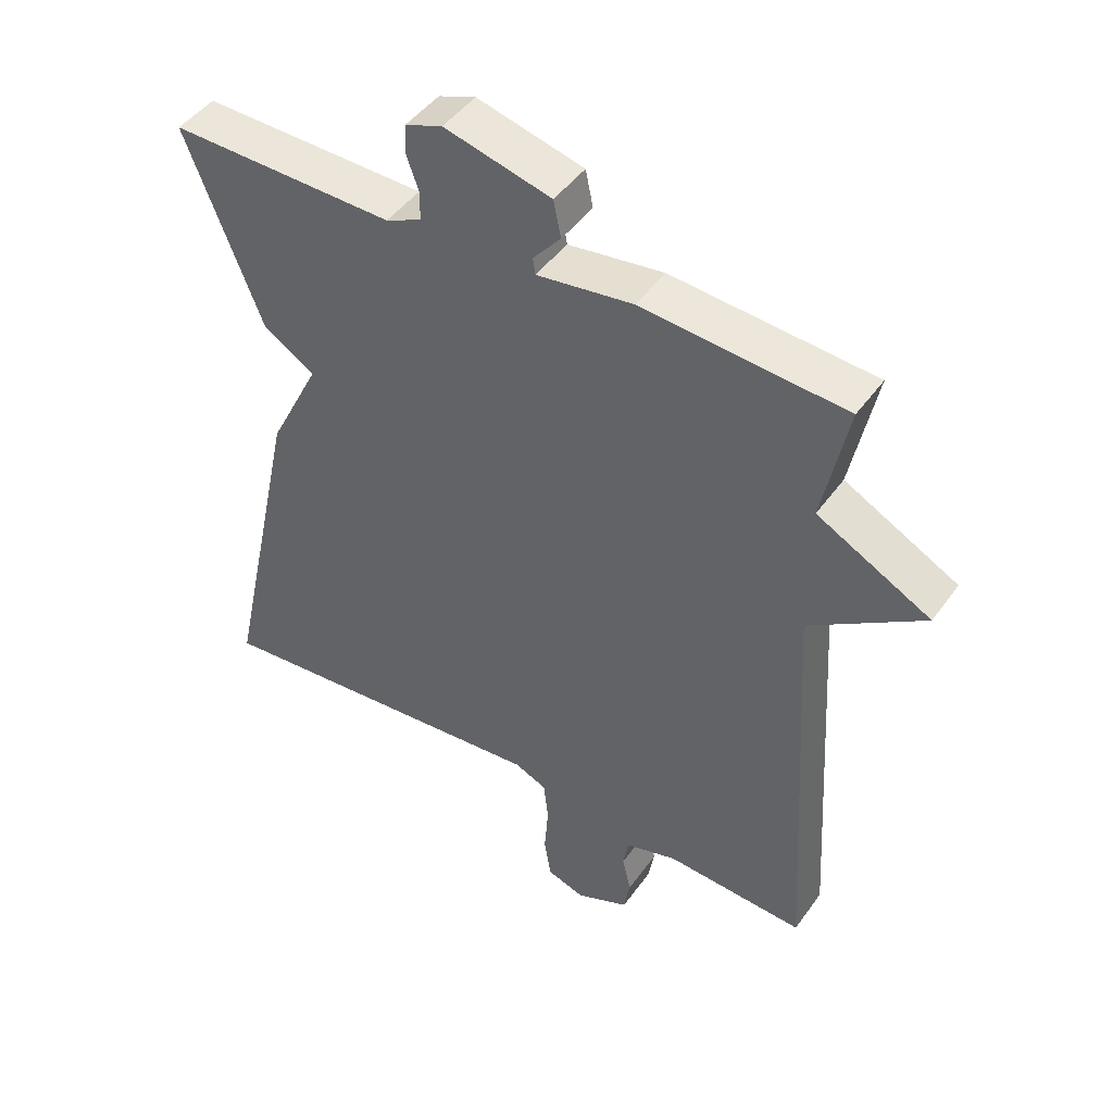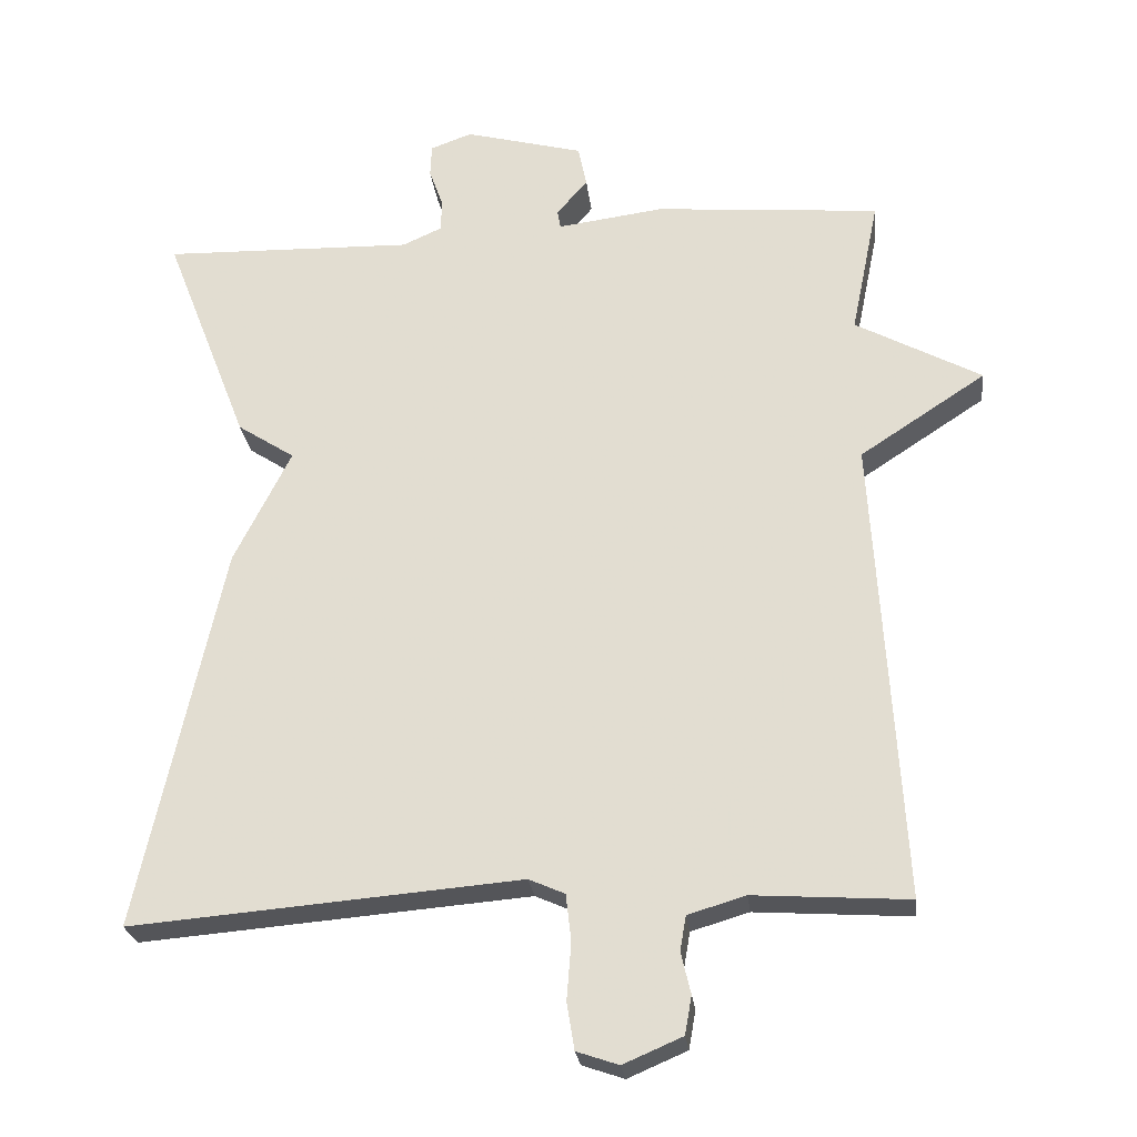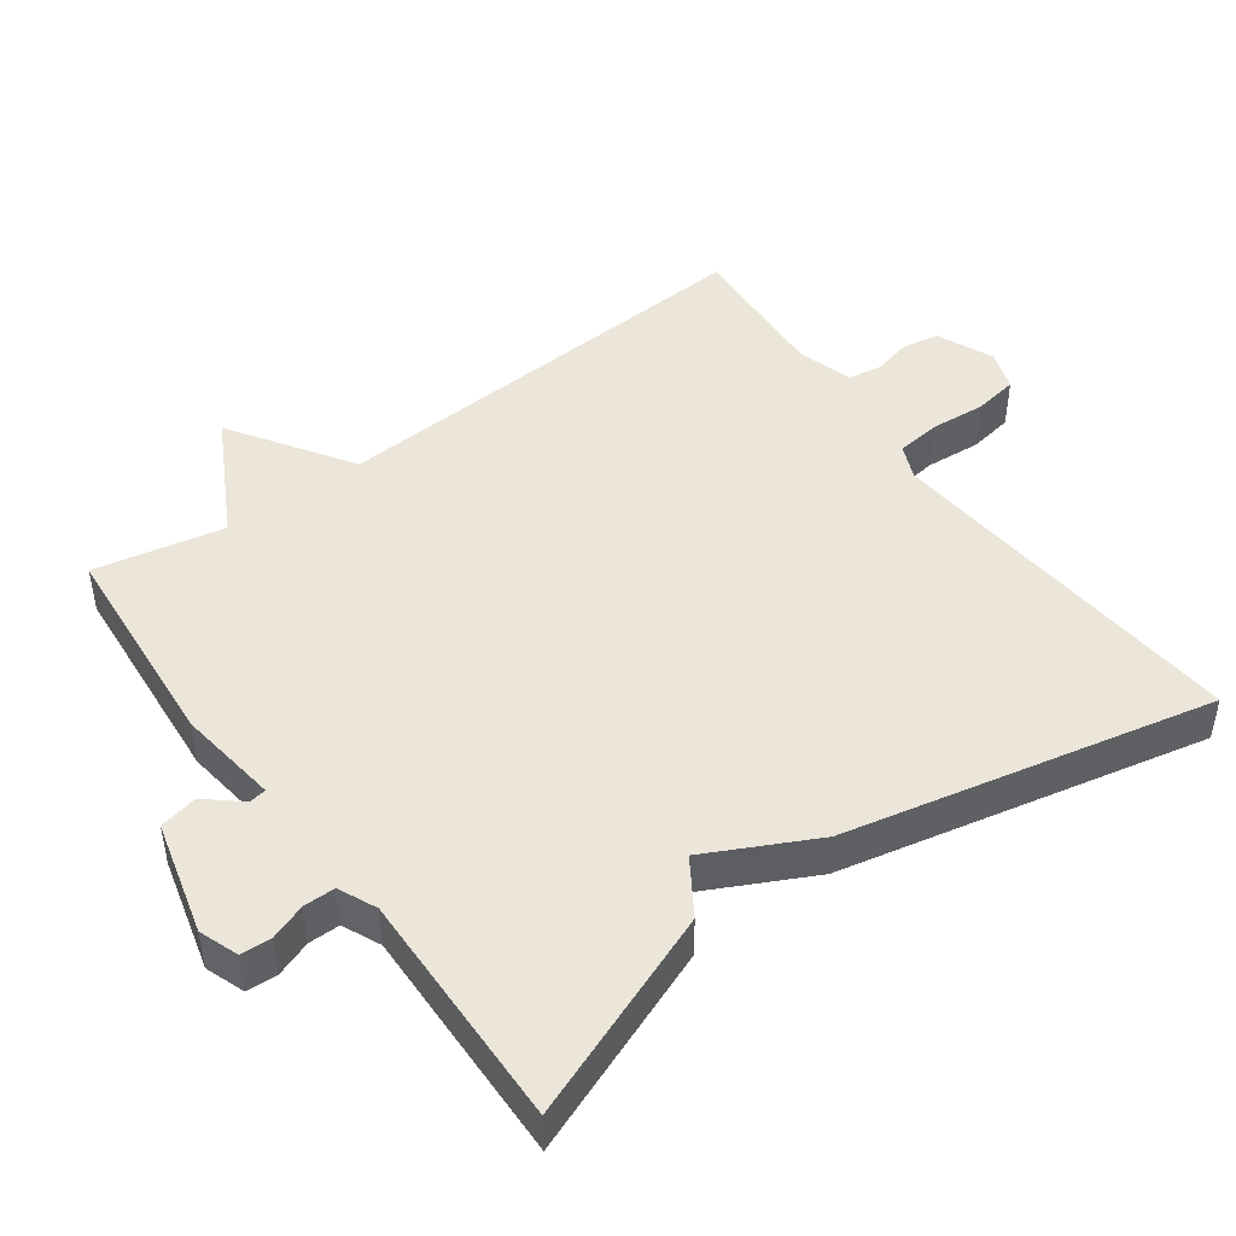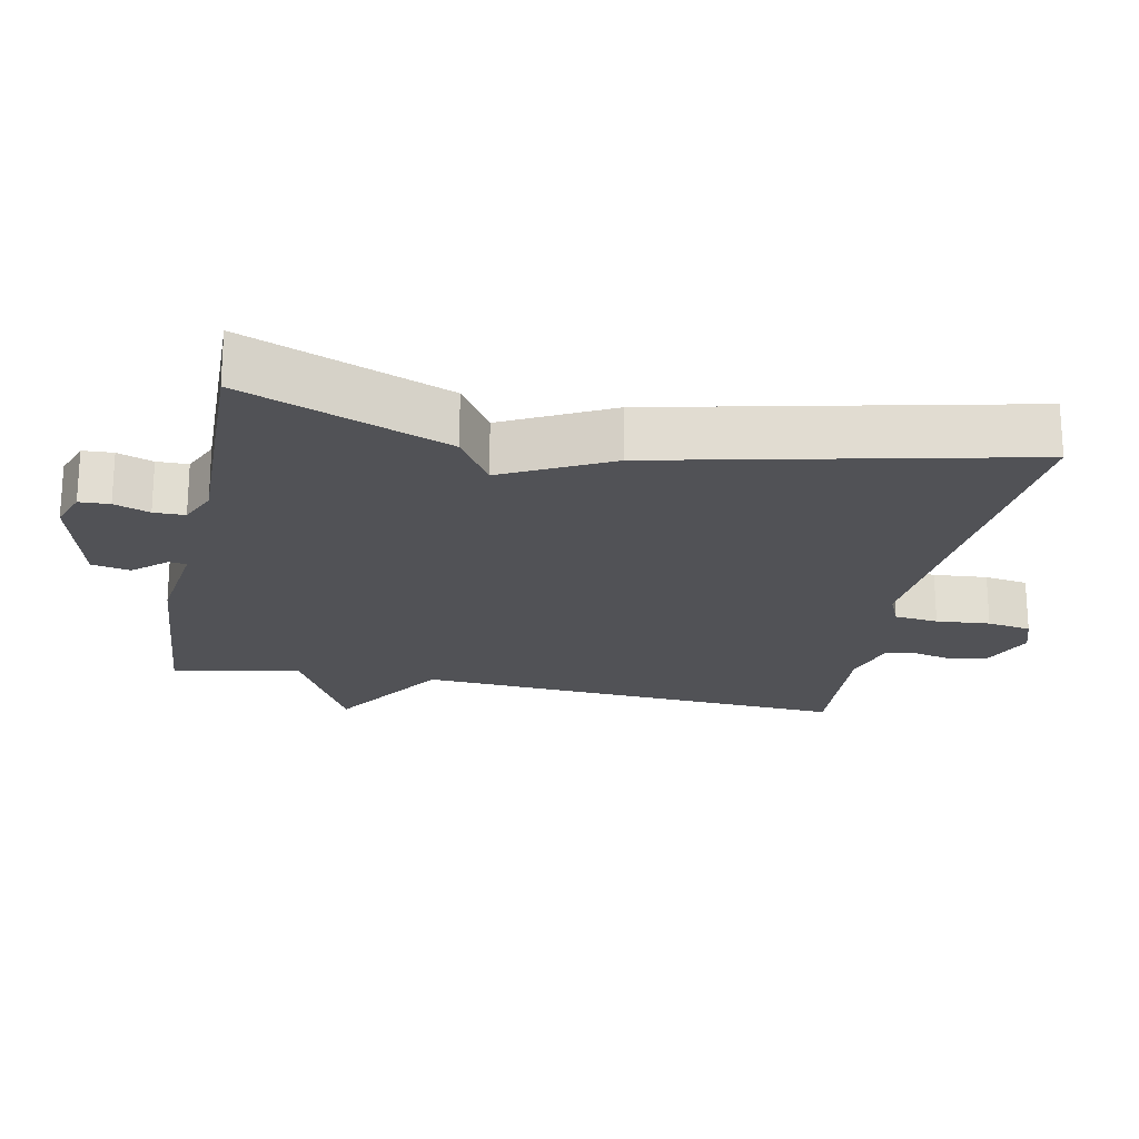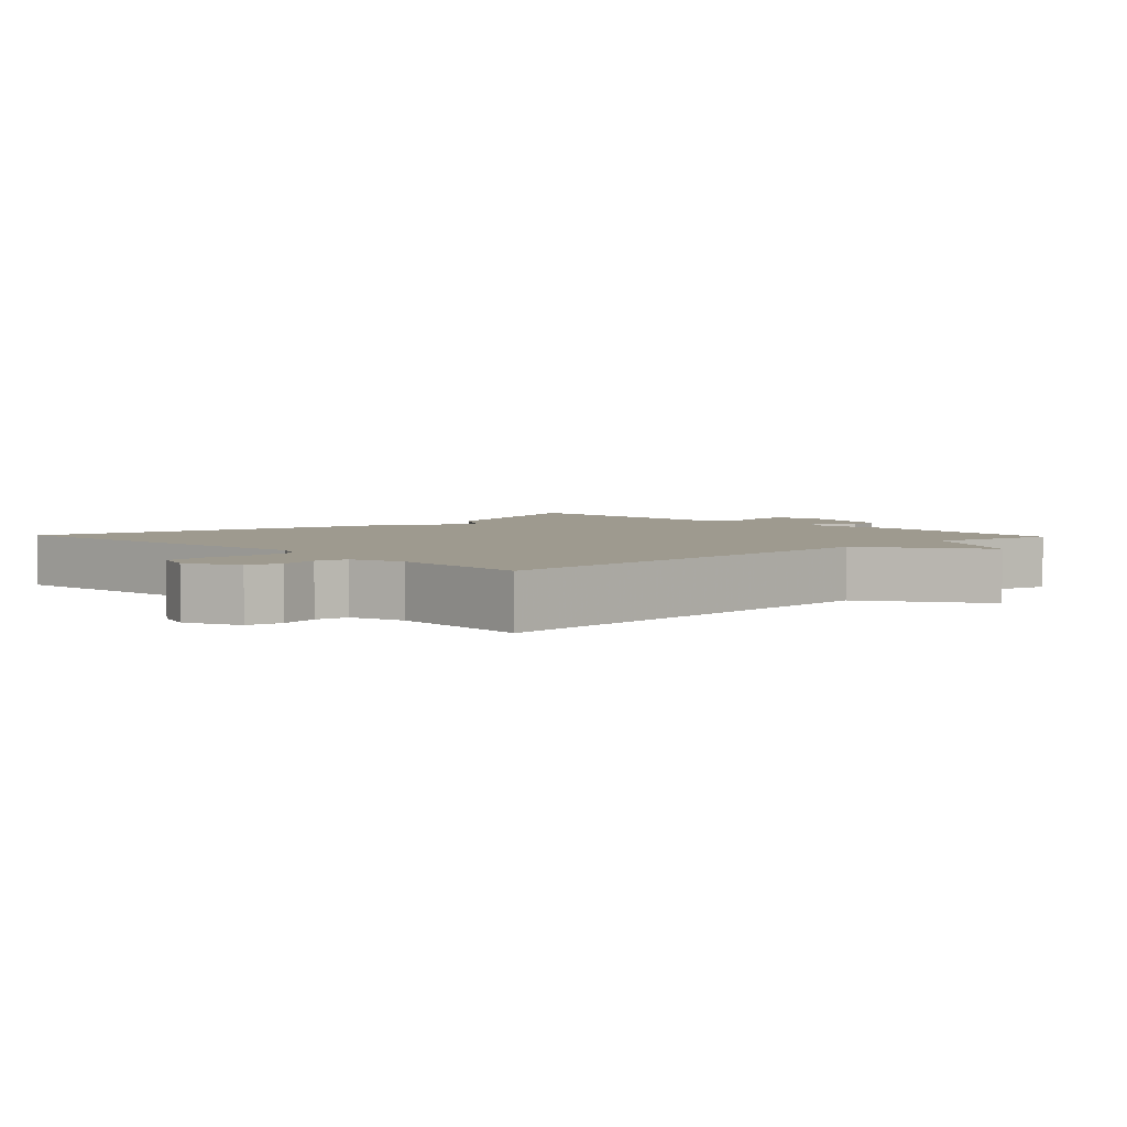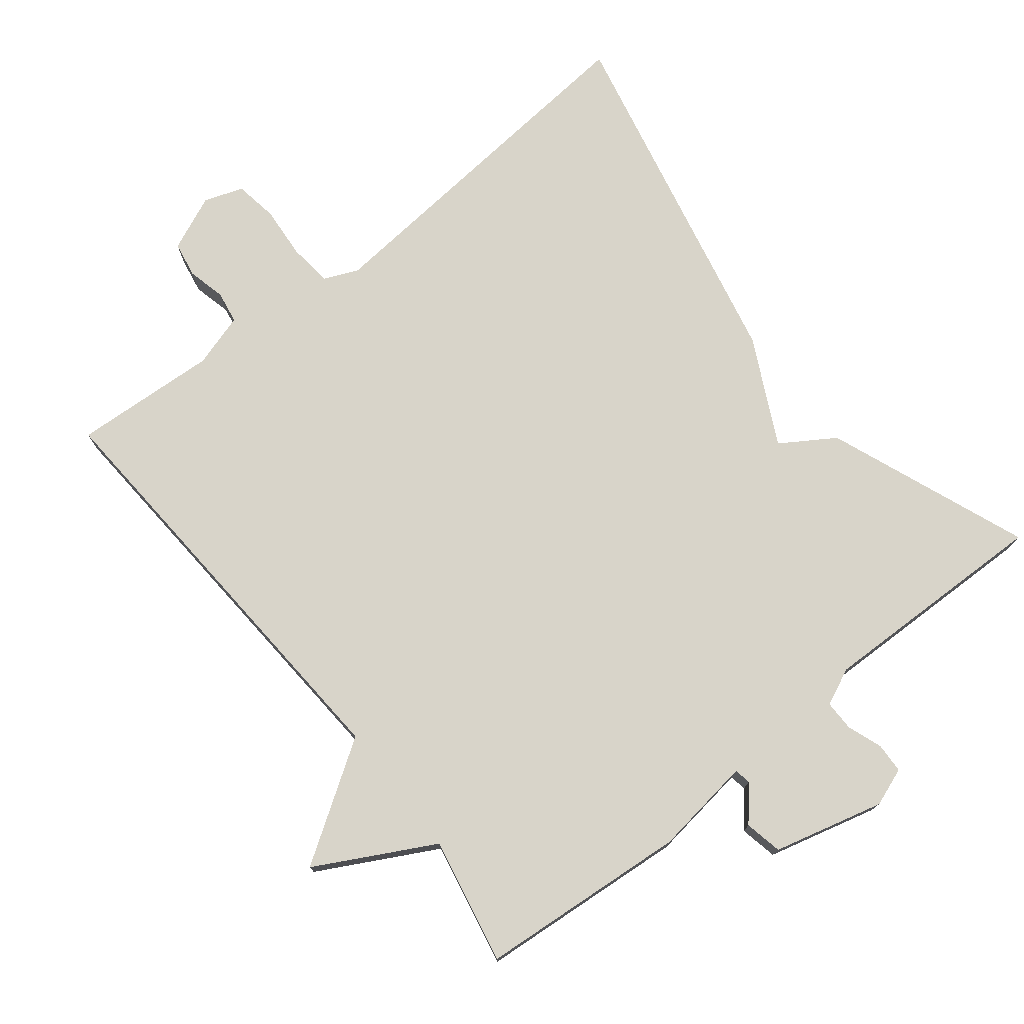
<metadata>
{"format":"obj","ext":"obj","renderer":"f3d","projection":"perspective","resolution":1024,"background":"white","views":[{"elev":45.9,"azim":-146.6,"up":"+Z"},{"elev":-25.0,"azim":-173.5,"up":"+Z"},{"elev":46.7,"azim":53.9,"up":"+Y"},{"elev":-21.3,"azim":78.7,"up":"+Y"},{"elev":3.8,"azim":-133.5,"up":"+Y"},{"elev":75.5,"azim":-38.5,"up":"+Y"}]}
</metadata>
<code>
v -0.5 0.07 0.5
v -0.2 0.07 0.525
v -0.058 0.07 0.506
v -0.054 0.07 0.53
v -0.095 0.07 0.578
v -0.084 0.07 0.632
v 0.074 0.07 0.673
v 0.129 0.07 0.653
v 0.131 0.07 0.61
v 0.113 0.07 0.56
v 0.113 0.07 0.516
v 0.166 0.07 0.492
v 0.5 0.07 0.5
v 0.388 0.07 0.212
v 0.312 0.07 0.163
v 0.388 0.07 0.012
v 0.5 0.07 -0.5
v -0.018 0.07 -0.456
v -0.066 0.07 -0.477
v -0.073 0.07 -0.539
v -0.067 0.07 -0.615
v -0.077 0.07 -0.677
v -0.133 0.07 -0.696
v -0.212 0.07 -0.662
v -0.221 0.07 -0.611
v -0.208 0.07 -0.556
v -0.216 0.07 -0.51
v -0.293 0.07 -0.487
v -0.5 0.07 -0.5
v -0.463 0.07 0.119
v -0.631 0.07 0.229
v -0.463 0.07 0.319
v -0.5 0 0.5
v -0.2 0 0.525
v -0.058 0 0.506
v -0.054 0 0.53
v -0.095 0 0.578
v -0.084 0 0.632
v 0.074 0 0.673
v 0.129 0 0.653
v 0.131 0 0.61
v 0.113 0 0.56
v 0.113 0 0.516
v 0.166 0 0.492
v 0.5 0 0.5
v 0.388 0 0.212
v 0.312 0 0.163
v 0.388 0 0.012
v 0.5 0 -0.5
v -0.018 0 -0.456
v -0.066 0 -0.477
v -0.073 0 -0.539
v -0.067 0 -0.615
v -0.077 0 -0.677
v -0.133 0 -0.696
v -0.212 0 -0.662
v -0.221 0 -0.611
v -0.208 0 -0.556
v -0.216 0 -0.51
v -0.293 0 -0.487
v -0.5 0 -0.5
v -0.463 0 0.119
v -0.631 0 0.229
v -0.463 0 0.319
f 30 31 32
f 28 29 30
f 27 28 30 32
f 24 25 26
f 23 24 26
f 22 23 26
f 21 22 26
f 20 21 26
f 19 20 26 27
f 1 2 3
f 32 1 3
f 27 32 3
f 19 27 3
f 18 19 3
f 18 3 4
f 17 18 4
f 16 17 4
f 15 16 4
f 12 13 14 15
f 8 9 10
f 7 8 10
f 6 7 10
f 5 6 10
f 4 5 10
f 4 10 11
f 4 11 12 15
f 64 63 62
f 62 61 60
f 64 62 60 59
f 58 57 56
f 58 56 55
f 58 55 54
f 58 54 53
f 58 53 52
f 59 58 52 51
f 35 34 33
f 35 33 64
f 35 64 59
f 35 59 51
f 35 51 50
f 36 35 50
f 36 50 49
f 36 49 48
f 36 48 47
f 47 46 45 44
f 42 41 40
f 42 40 39
f 42 39 38
f 42 38 37
f 42 37 36
f 43 42 36
f 47 44 43 36
f 1 33 34 2
f 2 34 35 3
f 3 35 36 4
f 4 36 37 5
f 5 37 38 6
f 6 38 39 7
f 7 39 40 8
f 8 40 41 9
f 9 41 42 10
f 10 42 43 11
f 11 43 44 12
f 12 44 45 13
f 13 45 46 14
f 14 46 47 15
f 15 47 48 16
f 16 48 49 17
f 17 49 50 18
f 18 50 51 19
f 19 51 52 20
f 20 52 53 21
f 21 53 54 22
f 22 54 55 23
f 23 55 56 24
f 24 56 57 25
f 25 57 58 26
f 26 58 59 27
f 27 59 60 28
f 28 60 61 29
f 29 61 62 30
f 30 62 63 31
f 31 63 64 32
f 32 64 33 1

</code>
